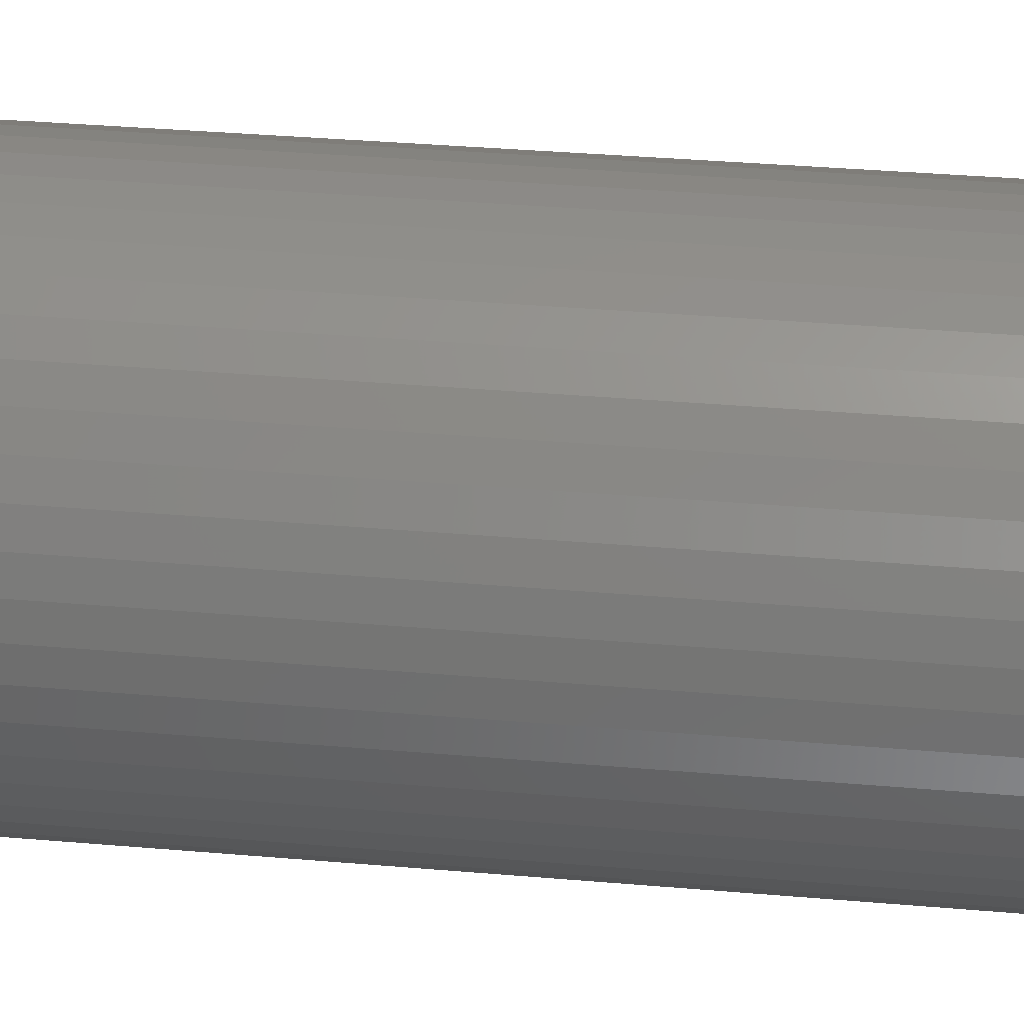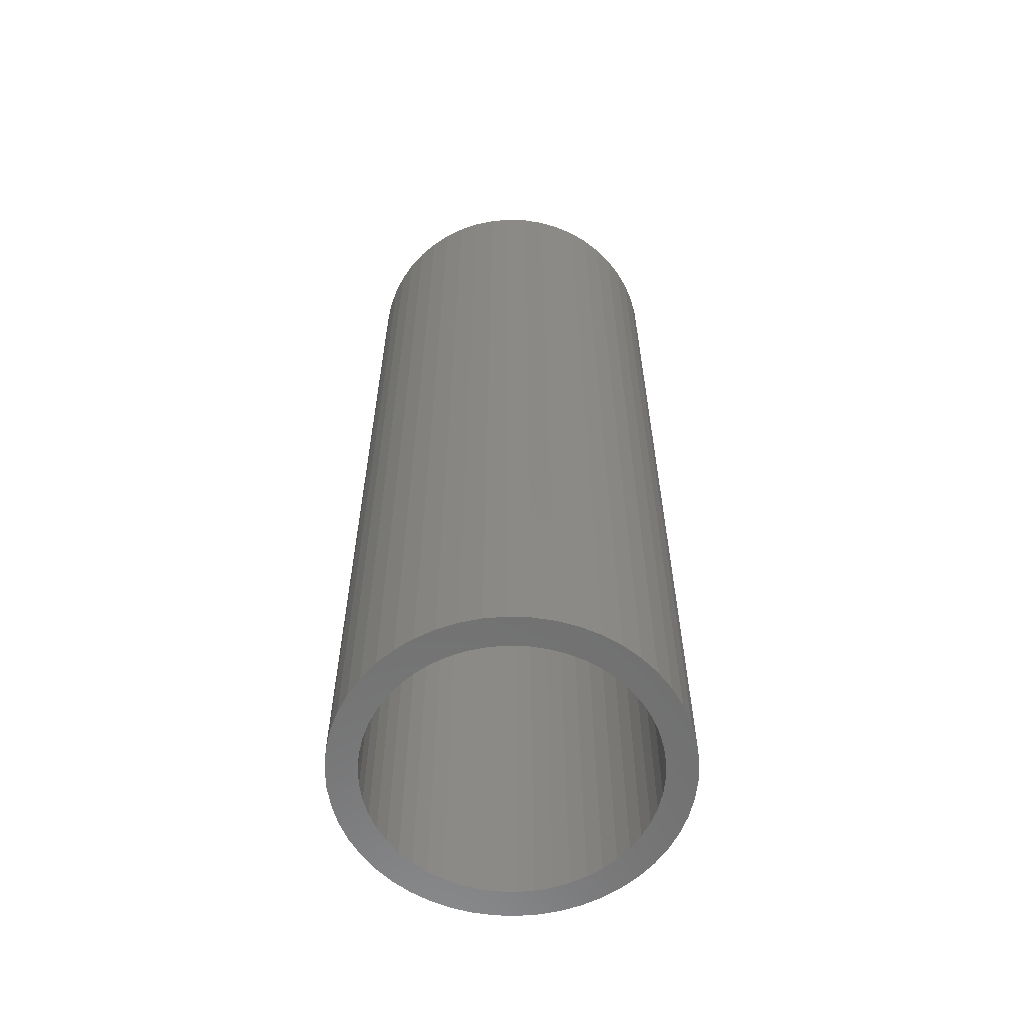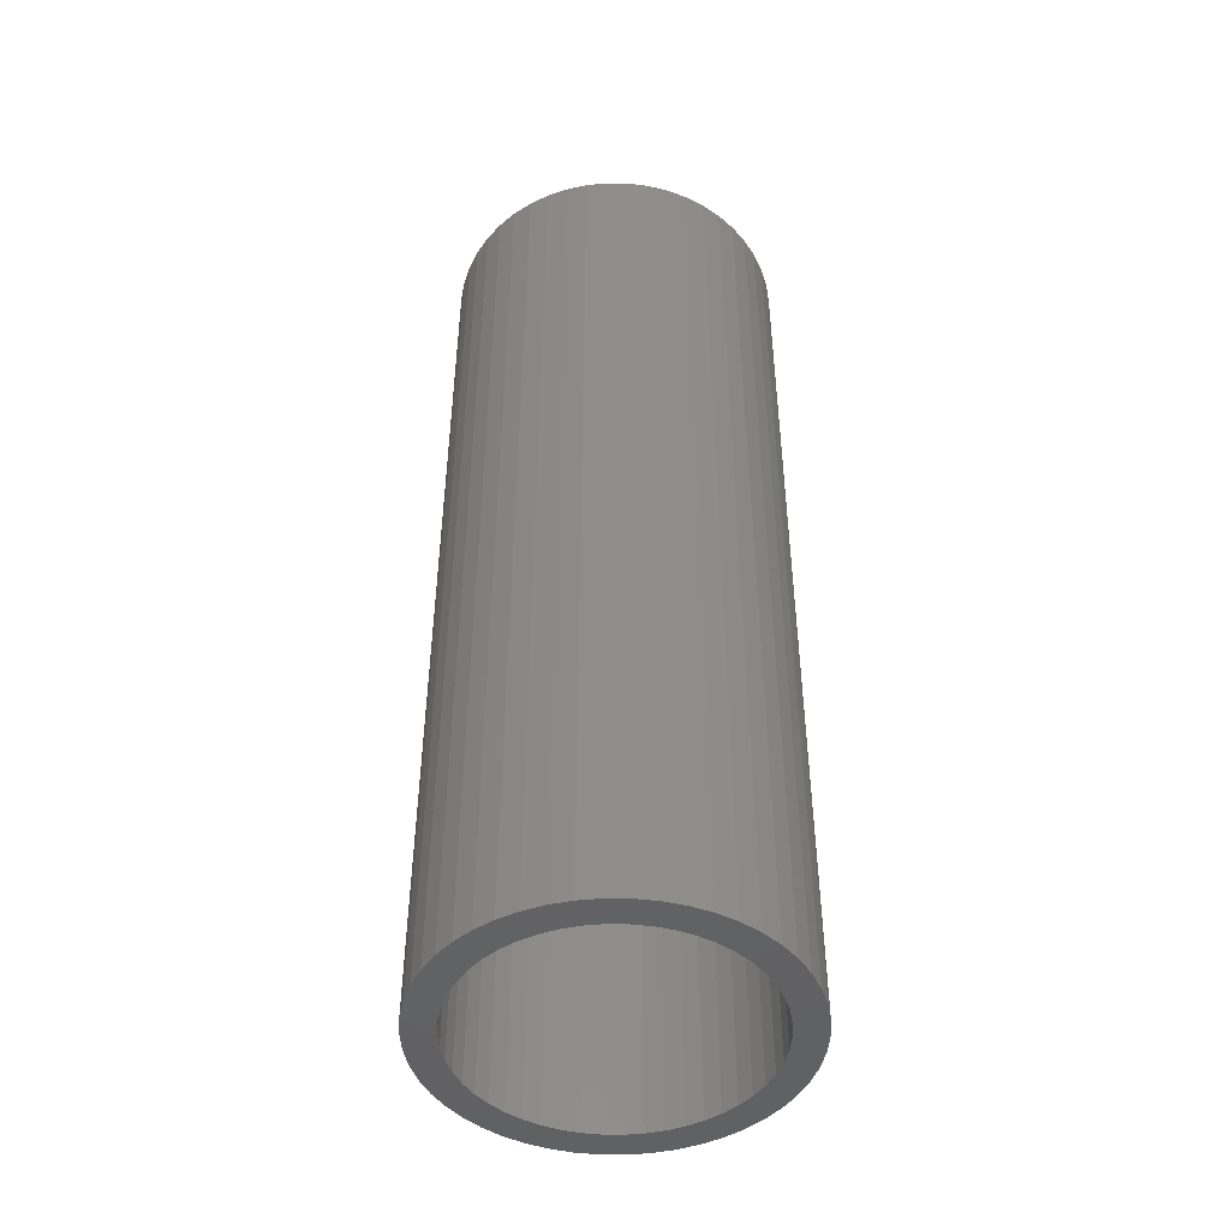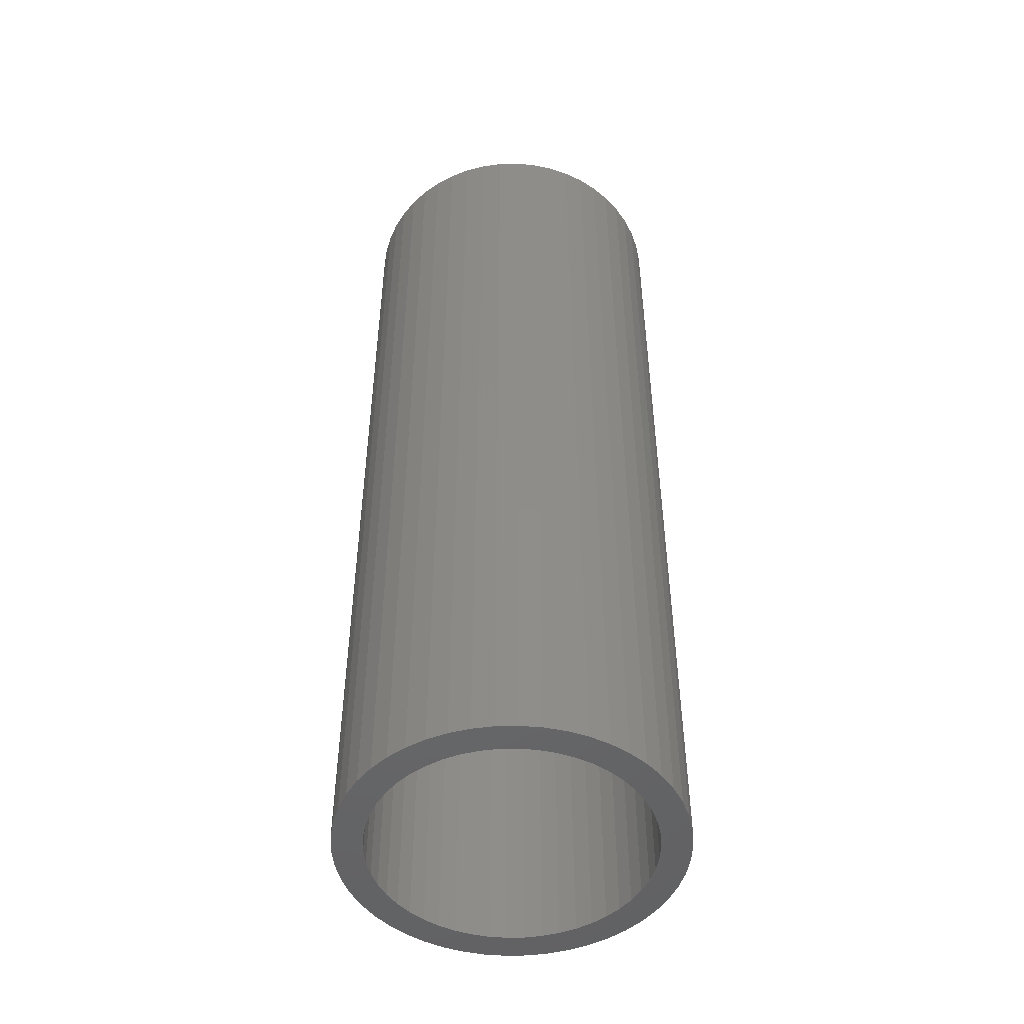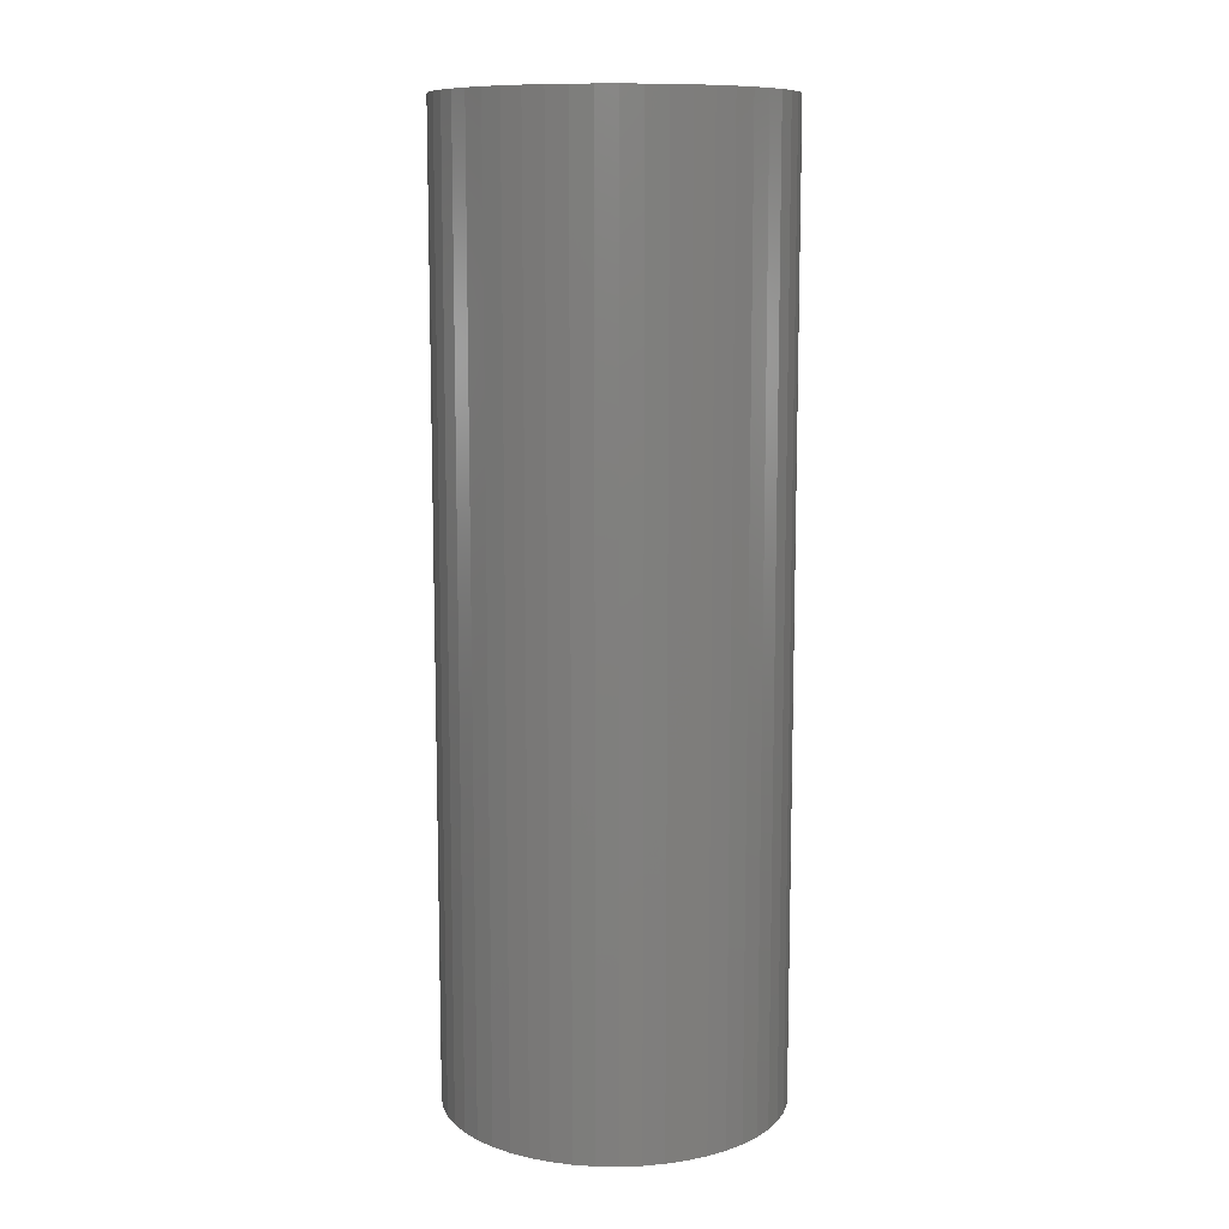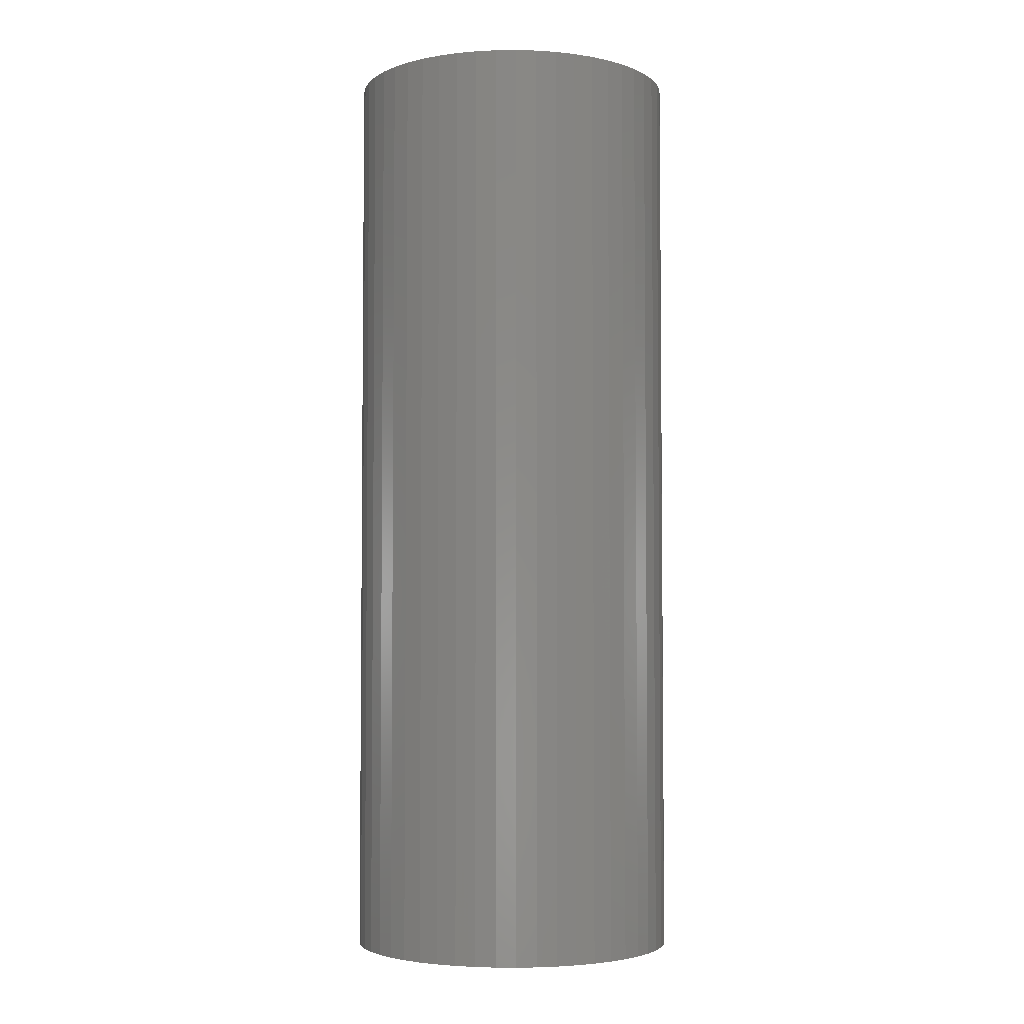
<metadata>
{"format":"stl","ext":"stl","renderer":"f3d","projection":"perspective","resolution":1024,"background":"white","views":[{"elev":32.3,"azim":97.1,"up":"+Y"},{"elev":-60.3,"azim":33.8,"up":"+Z"},{"elev":-46.4,"azim":85.7,"up":"+Z"},{"elev":-48.9,"azim":-41.7,"up":"+Z"},{"elev":10.4,"azim":81.4,"up":"+Z"},{"elev":-3.8,"azim":-12.3,"up":"+Z"}]}
</metadata>
<code>
# stl→obj: 200 verts, 400 faces
v 4.25 0 12
v 4.216 0.5327 -12
v 4.216 0.5327 12
v 4.25 0 -12
v -4.25 0 -12
v -4.216 0.5327 12
v -4.216 0.5327 -12
v -4.25 0 12
v 0.2669 4.242 -12
v -0.2669 4.242 12
v 0.2669 4.242 12
v -0.2669 4.242 -12
v -0.2669 -4.242 -12
v 0.2669 -4.242 12
v -0.2669 -4.242 12
v 0.2669 -4.242 -12
v 3.098 2.909 -12
v 2.709 3.275 12
v 3.098 2.909 12
v 2.709 3.275 -12
v -2.709 3.275 -12
v -3.098 2.909 12
v -2.709 3.275 12
v -3.098 2.909 -12
v -1.313 4.042 -12
v -1.81 3.846 12
v -1.313 4.042 12
v -1.81 3.846 -12
v 3.952 -1.565 12
v 4.116 -1.057 -12
v 4.116 -1.057 12
v 3.952 -1.565 -12
v 3.952 1.565 12
v 3.724 2.047 -12
v 3.724 2.047 12
v 3.952 1.565 -12
v 4.116 1.057 -12
v 4.116 1.057 12
v 3.438 2.498 -12
v 3.438 2.498 12
v 1.81 3.846 -12
v 1.313 4.042 12
v 1.81 3.846 12
v 1.313 4.042 -12
v 0.7964 4.175 12
v 0.7964 4.175 -12
v 2.277 3.588 12
v 2.277 3.588 -12
v -3.952 1.565 -12
v -3.724 2.047 12
v -3.724 2.047 -12
v -3.952 1.565 12
v -4.116 1.057 -12
v -4.116 1.057 12
v -2.277 3.588 12
v -2.277 3.588 -12
v -0.7964 4.175 12
v -0.7964 4.175 -12
v 0.7964 -4.175 12
v 0.7964 -4.175 -12
v 1.81 -3.846 -12
v 2.277 -3.588 12
v 1.81 -3.846 12
v 2.277 -3.588 -12
v -3.438 2.498 12
v -3.438 2.498 -12
v 3.5 0 12
v 3.472 0.4387 12
v 4.216 -0.5327 12
v 3.39 0.8704 12
v 3.472 -0.4387 12
v 3.254 1.288 12
v 3.39 -0.8704 12
v 3.067 1.686 12
v 2.832 2.057 12
v 2.551 2.396 12
v 2.231 2.697 12
v 1.875 2.955 12
v 1.49 3.167 12
v 1.082 3.329 12
v 0.6558 3.438 12
v 0.2198 3.493 12
v -0.2198 3.493 12
v -0.6558 3.438 12
v -1.082 3.329 12
v -1.49 3.167 12
v -1.875 2.955 12
v -2.231 2.697 12
v -2.551 2.396 12
v -2.832 2.057 12
v -3.067 1.686 12
v -3.254 1.288 12
v -3.39 0.8704 12
v 3.254 -1.288 12
v 3.724 -2.047 12
v 3.067 -1.686 12
v 3.438 -2.498 12
v 2.832 -2.057 12
v 3.098 -2.909 12
v 2.551 -2.396 12
v 2.709 -3.275 12
v 2.231 -2.697 12
v 1.875 -2.955 12
v 1.49 -3.167 12
v 1.313 -4.042 12
v 1.082 -3.329 12
v 0.6558 -3.438 12
v 0.2198 -3.493 12
v -0.2198 -3.493 12
v -0.6558 -3.438 12
v -0.7964 -4.175 12
v -1.082 -3.329 12
v -1.313 -4.042 12
v -1.49 -3.167 12
v -1.81 -3.846 12
v -1.875 -2.955 12
v -2.277 -3.588 12
v -2.231 -2.697 12
v -2.709 -3.275 12
v -2.551 -2.396 12
v -3.098 -2.909 12
v -2.832 -2.057 12
v -3.438 -2.498 12
v -3.067 -1.686 12
v -3.724 -2.047 12
v -3.254 -1.288 12
v -3.952 -1.565 12
v -3.39 -0.8704 12
v -4.116 -1.057 12
v -3.472 -0.4387 12
v -4.216 -0.5327 12
v -3.5 0 12
v -3.472 0.4387 12
v 4.216 -0.5327 -12
v 3.724 -2.047 -12
v 3.438 -2.498 -12
v 3.5 0 -12
v 3.472 -0.4387 -12
v 3.39 -0.8704 -12
v 3.472 0.4387 -12
v 3.254 -1.288 -12
v 3.39 0.8704 -12
v 3.067 -1.686 -12
v 2.832 -2.057 -12
v 3.098 -2.909 -12
v 2.551 -2.396 -12
v 2.709 -3.275 -12
v 2.231 -2.697 -12
v 1.875 -2.955 -12
v 1.49 -3.167 -12
v 1.313 -4.042 -12
v 1.082 -3.329 -12
v 0.6558 -3.438 -12
v 0.2198 -3.493 -12
v -0.2198 -3.493 -12
v -0.6558 -3.438 -12
v -0.7964 -4.175 -12
v -1.082 -3.329 -12
v -1.313 -4.042 -12
v -1.49 -3.167 -12
v -1.81 -3.846 -12
v -1.875 -2.955 -12
v -2.277 -3.588 -12
v -2.231 -2.697 -12
v -2.709 -3.275 -12
v -2.551 -2.396 -12
v -3.098 -2.909 -12
v -2.832 -2.057 -12
v -3.438 -2.498 -12
v -3.067 -1.686 -12
v -3.724 -2.047 -12
v -3.254 -1.288 -12
v -3.952 -1.565 -12
v -3.39 -0.8704 -12
v -4.116 -1.057 -12
v 3.254 1.288 -12
v 3.067 1.686 -12
v 2.832 2.057 -12
v 2.551 2.396 -12
v 2.231 2.697 -12
v 1.875 2.955 -12
v 1.49 3.167 -12
v 1.082 3.329 -12
v 0.6558 3.438 -12
v 0.2198 3.493 -12
v -0.2198 3.493 -12
v -0.6558 3.438 -12
v -1.082 3.329 -12
v -1.49 3.167 -12
v -1.875 2.955 -12
v -2.231 2.697 -12
v -2.551 2.396 -12
v -2.832 2.057 -12
v -3.067 1.686 -12
v -3.254 1.288 -12
v -3.39 0.8704 -12
v -3.472 0.4387 -12
v -3.5 0 -12
v -3.472 -0.4387 -12
v -4.216 -0.5327 -12
f 1 2 3
f 2 1 4
f 5 6 7
f 6 5 8
f 9 10 11
f 10 9 12
f 13 14 15
f 14 13 16
f 17 18 19
f 18 17 20
f 21 22 23
f 22 21 24
f 25 26 27
f 26 25 28
f 29 30 31
f 30 29 32
f 33 34 35
f 34 33 36
f 3 37 38
f 37 3 2
f 35 39 40
f 39 35 34
f 41 42 43
f 42 41 44
f 44 45 42
f 45 44 46
f 20 47 18
f 47 20 48
f 49 50 51
f 50 49 52
f 53 52 49
f 52 53 54
f 28 55 26
f 55 28 56
f 12 57 10
f 57 12 58
f 16 59 14
f 59 16 60
f 61 62 63
f 62 61 64
f 38 36 33
f 36 38 37
f 40 17 19
f 17 40 39
f 46 11 45
f 11 46 9
f 48 43 47
f 43 48 41
f 51 65 66
f 65 51 50
f 66 22 24
f 22 66 65
f 7 54 53
f 54 7 6
f 67 1 3
f 68 3 38
f 1 67 69
f 70 38 33
f 71 69 67
f 72 33 35
f 69 71 31
f 73 31 71
f 3 68 67
f 74 35 40
f 38 70 68
f 33 72 70
f 75 40 19
f 35 74 72
f 40 75 74
f 76 19 18
f 19 76 75
f 77 18 47
f 18 77 76
f 47 78 77
f 43 78 47
f 43 79 78
f 42 79 43
f 42 80 79
f 45 80 42
f 45 81 80
f 11 81 45
f 11 82 81
f 11 83 82
f 10 83 11
f 10 84 83
f 57 84 10
f 57 85 84
f 27 85 57
f 27 86 85
f 26 86 27
f 26 87 86
f 55 87 26
f 87 55 88
f 23 88 55
f 88 23 89
f 22 89 23
f 89 22 90
f 65 90 22
f 90 65 91
f 50 91 65
f 91 50 92
f 52 92 50
f 92 52 93
f 54 93 52
f 31 73 29
f 94 29 73
f 29 94 95
f 96 95 94
f 95 96 97
f 98 97 96
f 97 98 99
f 100 99 98
f 99 100 101
f 102 101 100
f 101 102 62
f 103 62 102
f 103 63 62
f 104 63 103
f 104 105 63
f 106 105 104
f 106 59 105
f 107 59 106
f 107 14 59
f 108 14 107
f 109 14 108
f 109 15 14
f 110 15 109
f 110 111 15
f 112 111 110
f 112 113 111
f 114 113 112
f 114 115 113
f 116 115 114
f 117 116 118
f 116 117 115
f 119 118 120
f 118 119 117
f 121 120 122
f 123 122 124
f 120 121 119
f 125 124 126
f 127 126 128
f 122 123 121
f 129 128 130
f 131 130 132
f 93 54 133
f 124 125 123
f 6 133 54
f 126 127 125
f 133 6 132
f 128 129 127
f 8 132 6
f 130 131 129
f 132 8 131
f 56 23 55
f 23 56 21
f 58 27 57
f 27 58 25
f 69 4 1
f 4 69 134
f 97 135 95
f 135 97 136
f 31 134 69
f 134 31 30
f 137 4 134
f 138 134 30
f 4 137 2
f 139 30 32
f 140 2 137
f 141 32 135
f 2 140 37
f 142 37 140
f 134 138 137
f 143 135 136
f 30 139 138
f 32 141 139
f 144 136 145
f 135 143 141
f 136 144 143
f 146 145 147
f 145 146 144
f 148 147 64
f 147 148 146
f 64 149 148
f 61 149 64
f 61 150 149
f 151 150 61
f 151 152 150
f 60 152 151
f 60 153 152
f 16 153 60
f 16 154 153
f 16 155 154
f 13 155 16
f 13 156 155
f 157 156 13
f 157 158 156
f 159 158 157
f 159 160 158
f 161 160 159
f 161 162 160
f 163 162 161
f 162 163 164
f 165 164 163
f 164 165 166
f 167 166 165
f 166 167 168
f 169 168 167
f 168 169 170
f 171 170 169
f 170 171 172
f 173 172 171
f 172 173 174
f 175 174 173
f 37 142 36
f 176 36 142
f 36 176 34
f 177 34 176
f 34 177 39
f 178 39 177
f 39 178 17
f 179 17 178
f 17 179 20
f 180 20 179
f 20 180 48
f 181 48 180
f 181 41 48
f 182 41 181
f 182 44 41
f 183 44 182
f 183 46 44
f 184 46 183
f 184 9 46
f 185 9 184
f 186 9 185
f 186 12 9
f 187 12 186
f 187 58 12
f 188 58 187
f 188 25 58
f 189 25 188
f 189 28 25
f 190 28 189
f 56 190 191
f 190 56 28
f 21 191 192
f 191 21 56
f 24 192 193
f 66 193 194
f 192 24 21
f 51 194 195
f 49 195 196
f 193 66 24
f 53 196 197
f 7 197 198
f 174 175 199
f 194 51 66
f 200 199 175
f 195 49 51
f 199 200 198
f 196 53 49
f 5 198 200
f 197 7 53
f 198 5 7
f 64 101 62
f 101 64 147
f 95 32 29
f 32 95 135
f 169 125 171
f 125 169 123
f 173 129 175
f 129 173 127
f 147 99 101
f 99 147 145
f 60 105 59
f 105 60 151
f 151 63 105
f 63 151 61
f 157 15 111
f 15 157 13
f 161 113 115
f 113 161 159
f 159 111 113
f 111 159 157
f 167 119 121
f 119 167 165
f 167 123 169
f 123 167 121
f 171 127 173
f 127 171 125
f 175 131 200
f 131 175 129
f 200 8 5
f 8 200 131
f 99 136 97
f 136 99 145
f 163 115 117
f 115 163 161
f 165 117 119
f 117 165 163
f 93 195 92
f 195 93 196
f 177 75 178
f 75 177 74
f 183 79 80
f 79 183 182
f 189 85 86
f 85 189 188
f 92 194 91
f 194 92 195
f 139 71 138
f 71 139 73
f 186 82 83
f 82 186 185
f 182 78 79
f 78 182 181
f 90 192 89
f 192 90 193
f 188 84 85
f 84 188 187
f 192 88 89
f 88 192 191
f 137 68 140
f 68 137 67
f 141 73 139
f 73 141 94
f 180 76 77
f 76 180 179
f 184 80 81
f 80 184 183
f 185 81 82
f 81 185 184
f 181 77 78
f 77 181 180
f 132 197 133
f 197 132 198
f 91 193 90
f 193 91 194
f 187 83 84
f 83 187 186
f 191 87 88
f 87 191 190
f 190 86 87
f 86 190 189
f 138 67 137
f 67 138 71
f 153 108 107
f 108 153 154
f 176 74 177
f 74 176 72
f 142 72 176
f 72 142 70
f 140 70 142
f 70 140 68
f 178 76 179
f 76 178 75
f 133 196 93
f 196 133 197
f 144 96 143
f 96 144 98
f 143 94 141
f 94 143 96
f 154 109 108
f 109 154 155
f 130 198 132
f 198 130 199
f 128 199 130
f 199 128 174
f 120 168 122
f 168 120 166
f 124 172 126
f 172 124 170
f 150 106 104
f 106 150 152
f 152 107 106
f 107 152 153
f 146 102 100
f 102 146 148
f 158 114 112
f 114 158 160
f 156 112 110
f 112 156 158
f 122 170 124
f 170 122 168
f 146 98 144
f 98 146 100
f 148 103 102
f 103 148 149
f 149 104 103
f 104 149 150
f 162 118 116
f 118 162 164
f 155 110 109
f 110 155 156
f 126 174 128
f 174 126 172
f 164 120 118
f 120 164 166
f 160 116 114
f 116 160 162

</code>
